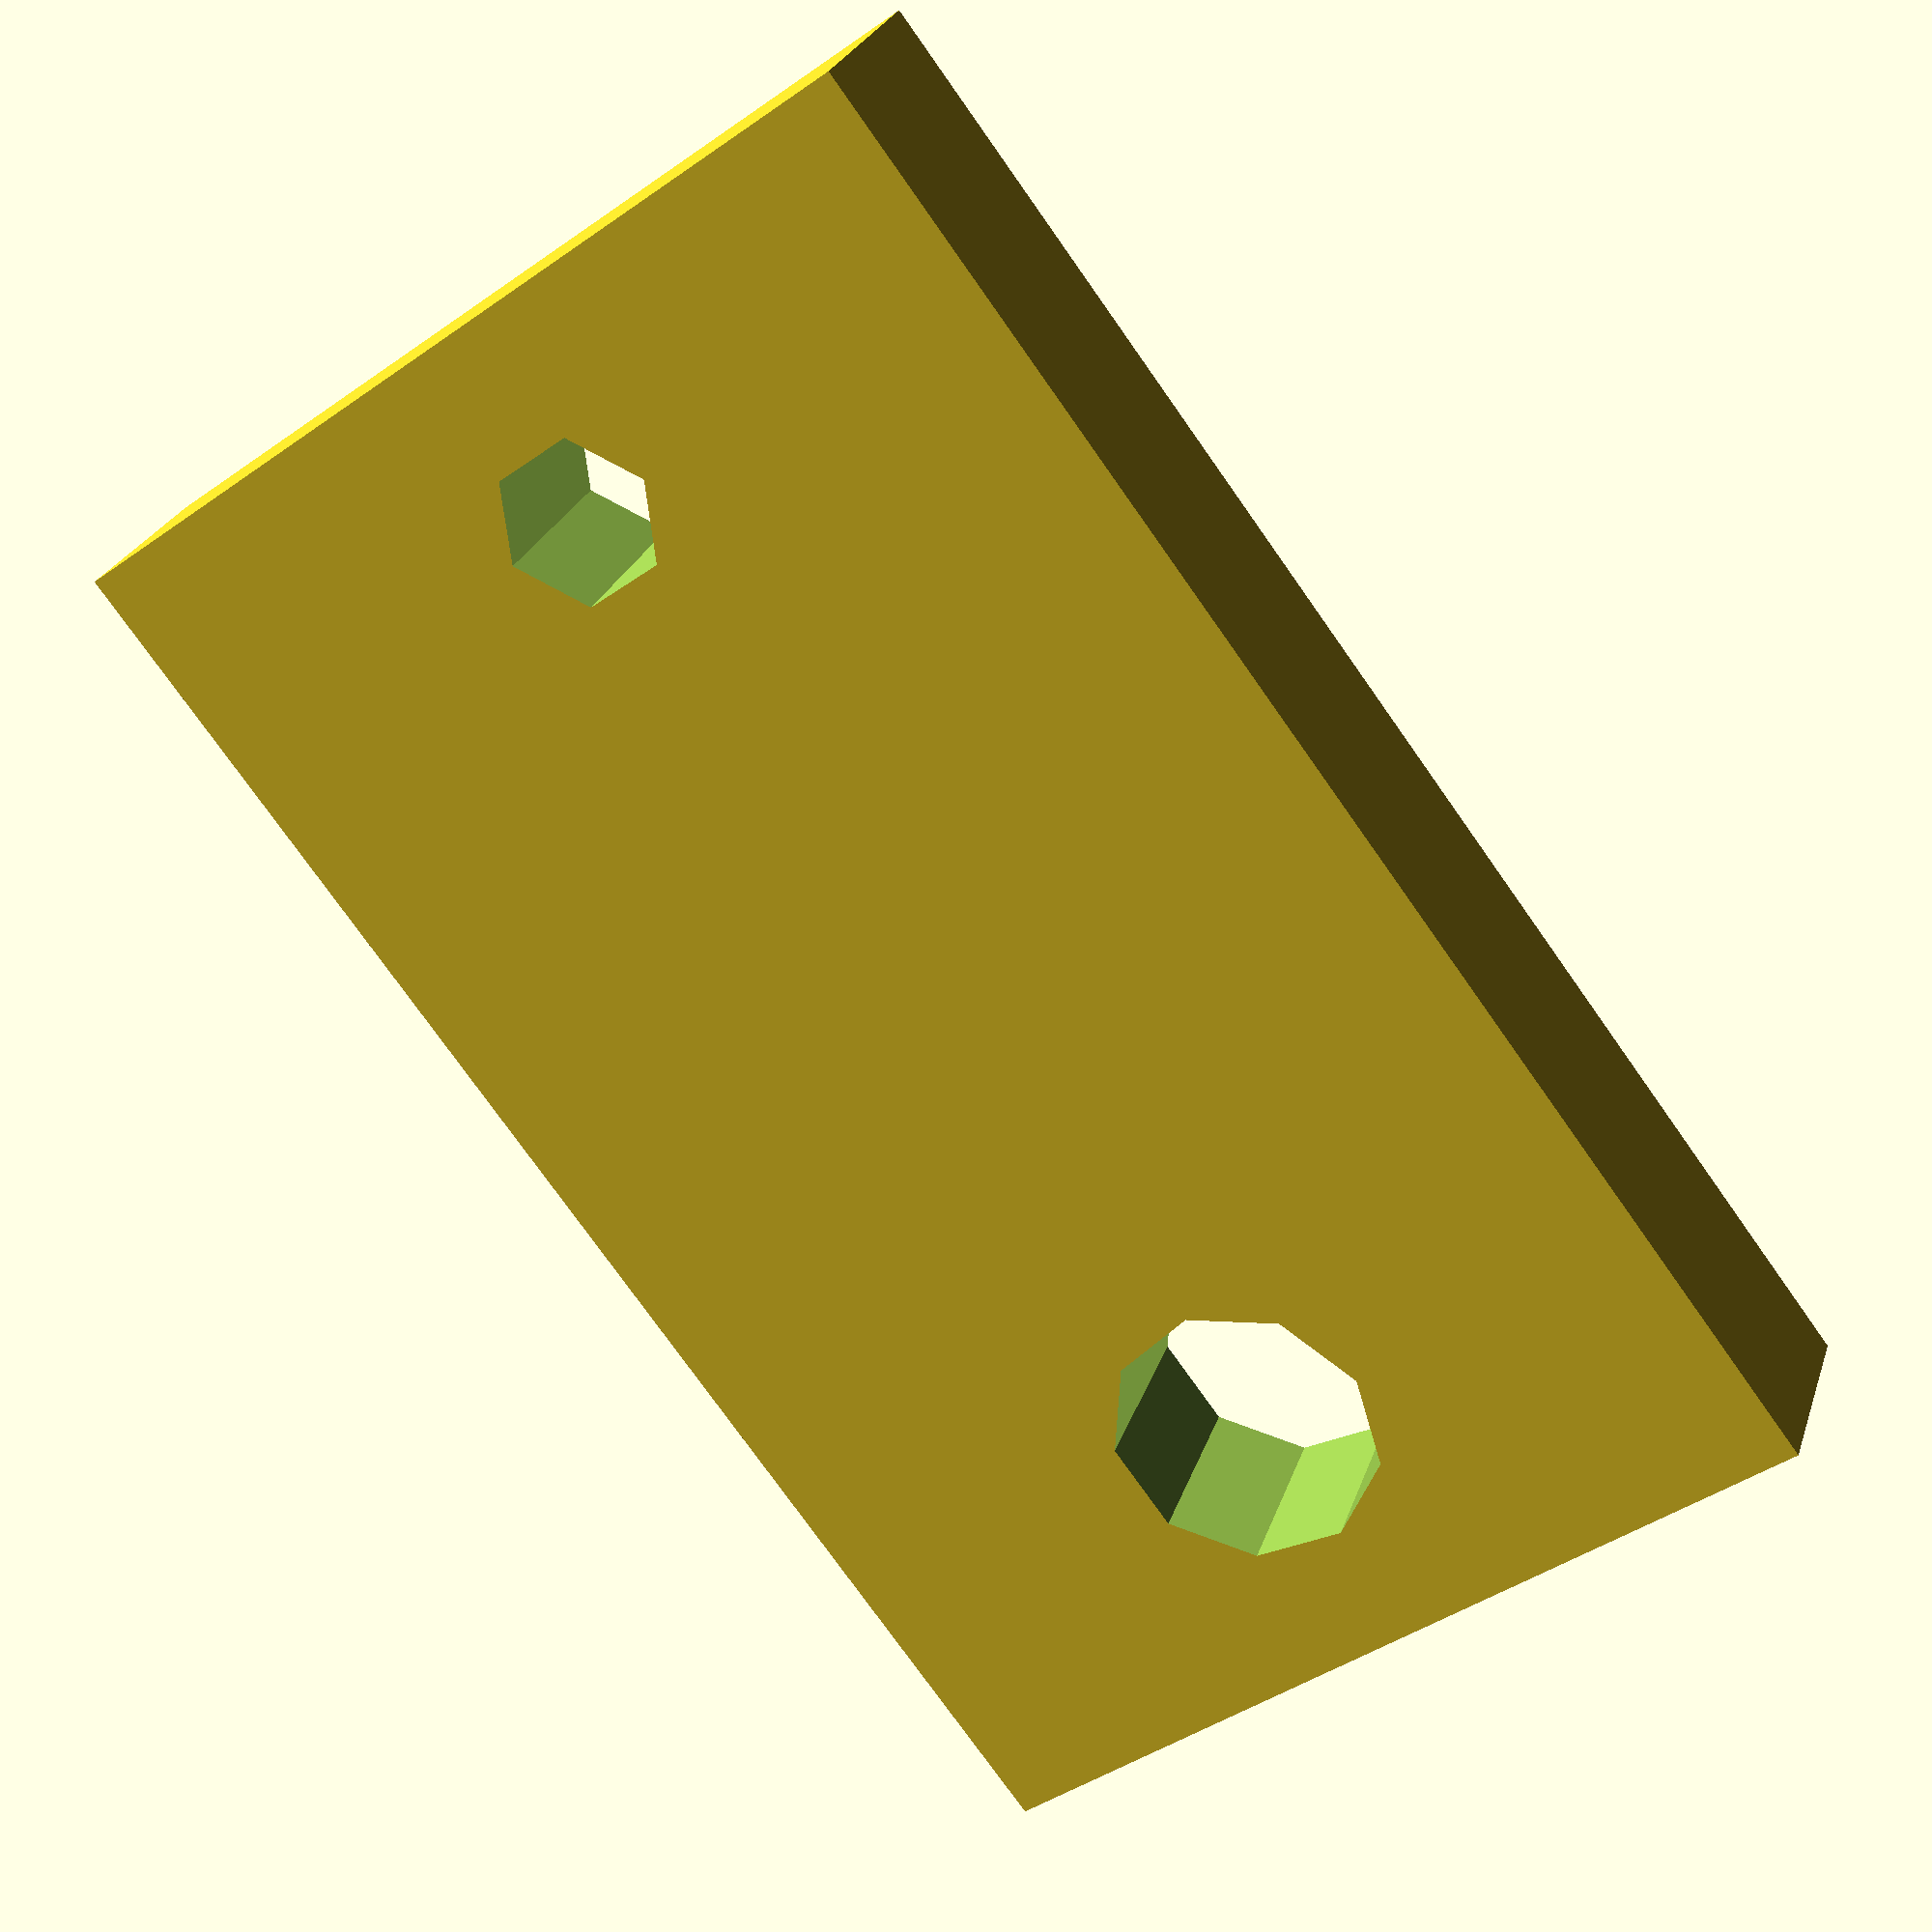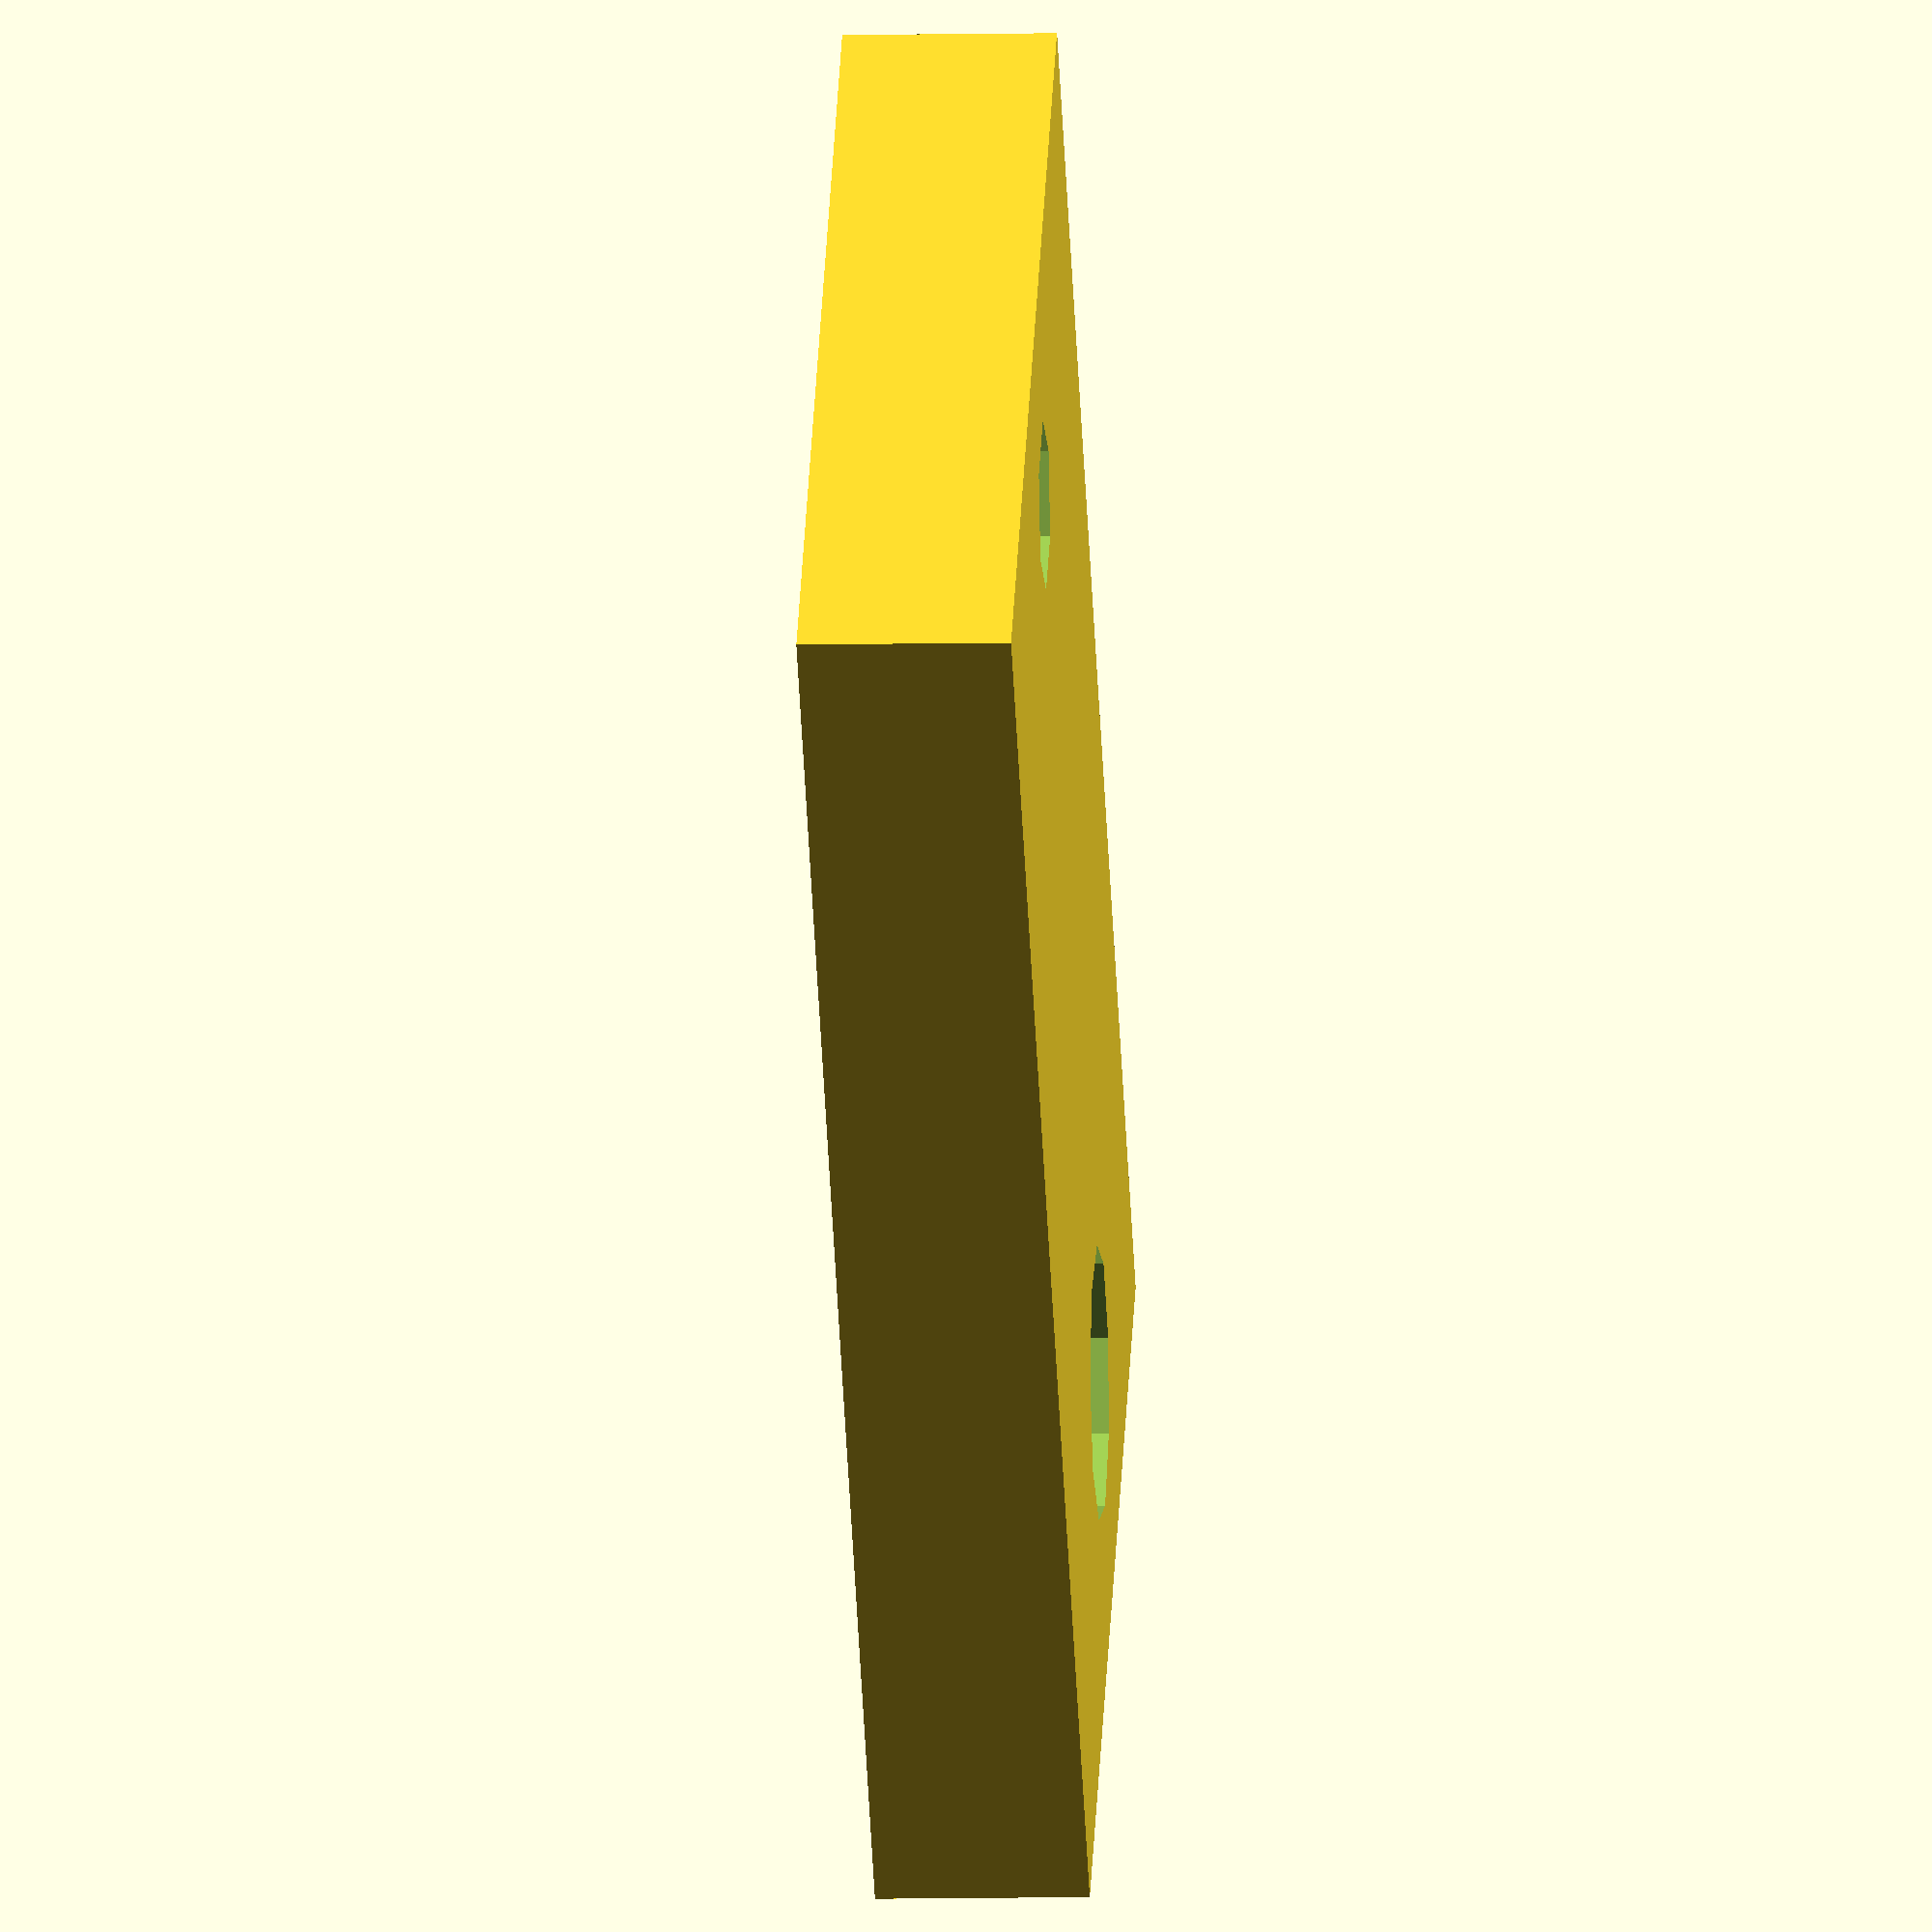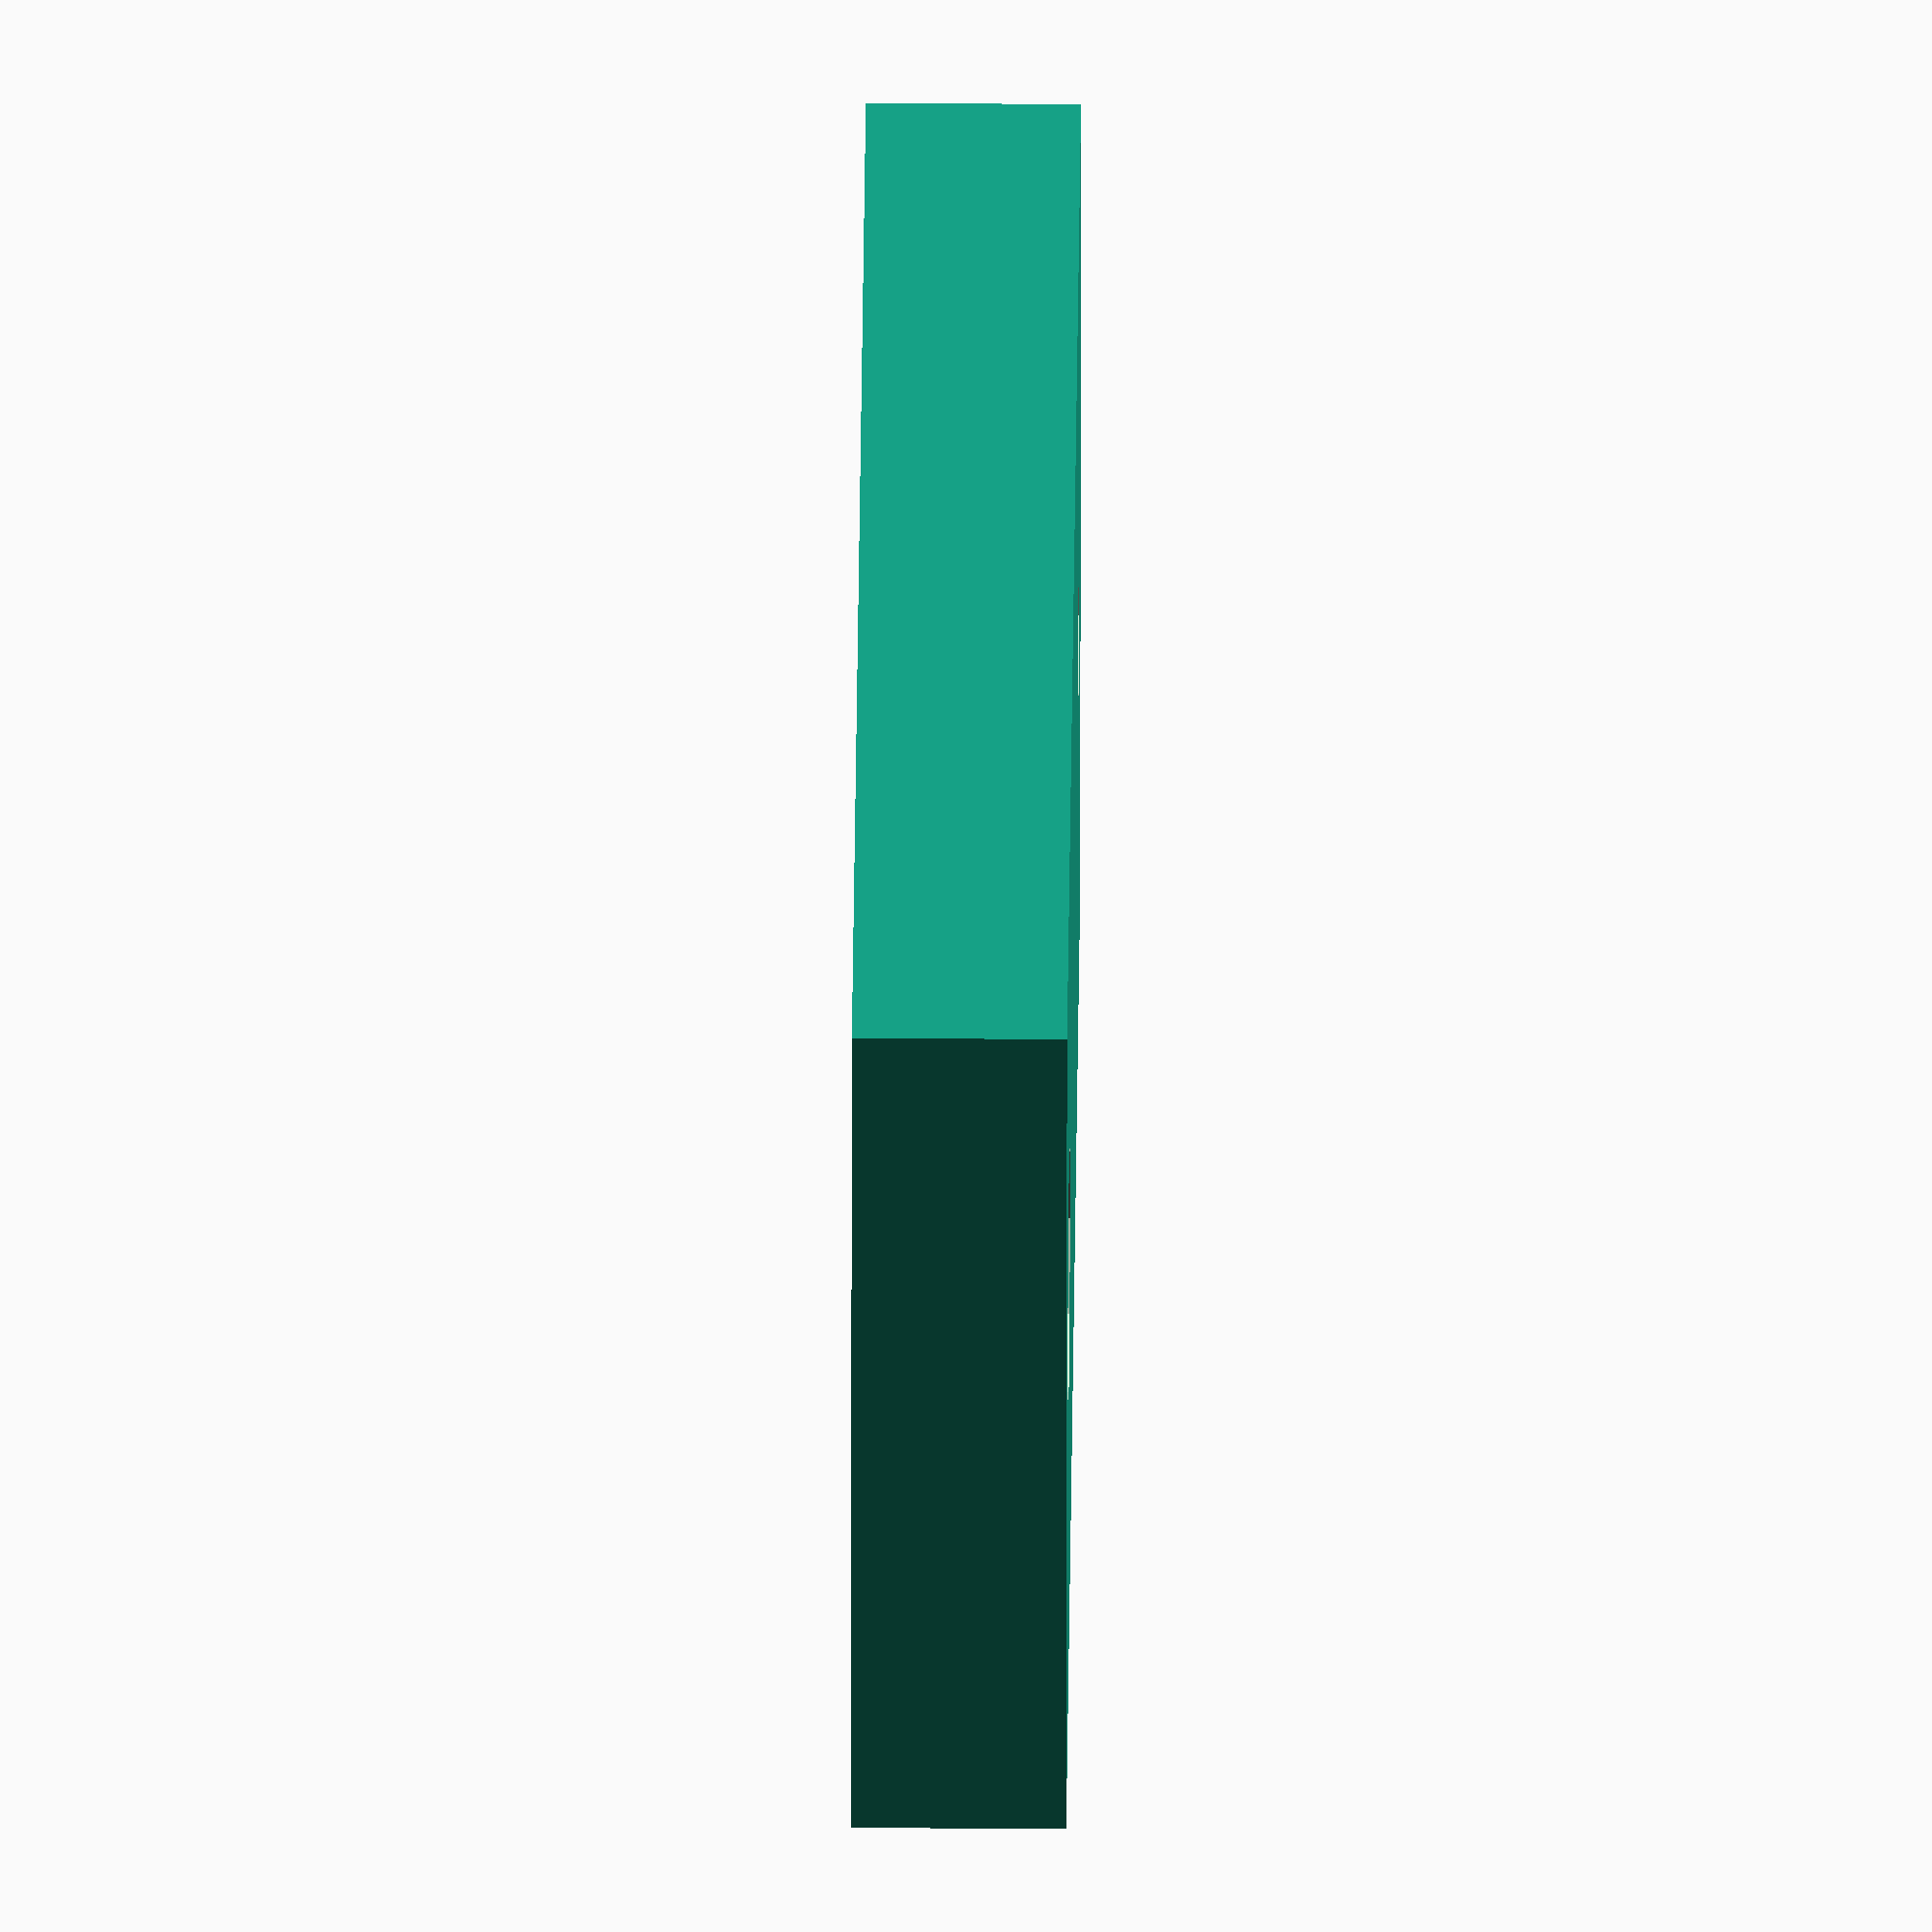
<openscad>
//Connector holder plate heating

difference() {
    cube([18, 30, 4], center = true);    
    translate([0, -11, -5])
        cylinder (h=10, r=1.6);
    translate([0, 10, -5])
    cylinder (h=10, r=2.6);
}

</openscad>
<views>
elev=333.7 azim=216.9 roll=196.5 proj=p view=solid
elev=6.8 azim=134.2 roll=273.9 proj=o view=wireframe
elev=318.8 azim=84.2 roll=90.5 proj=o view=solid
</views>
